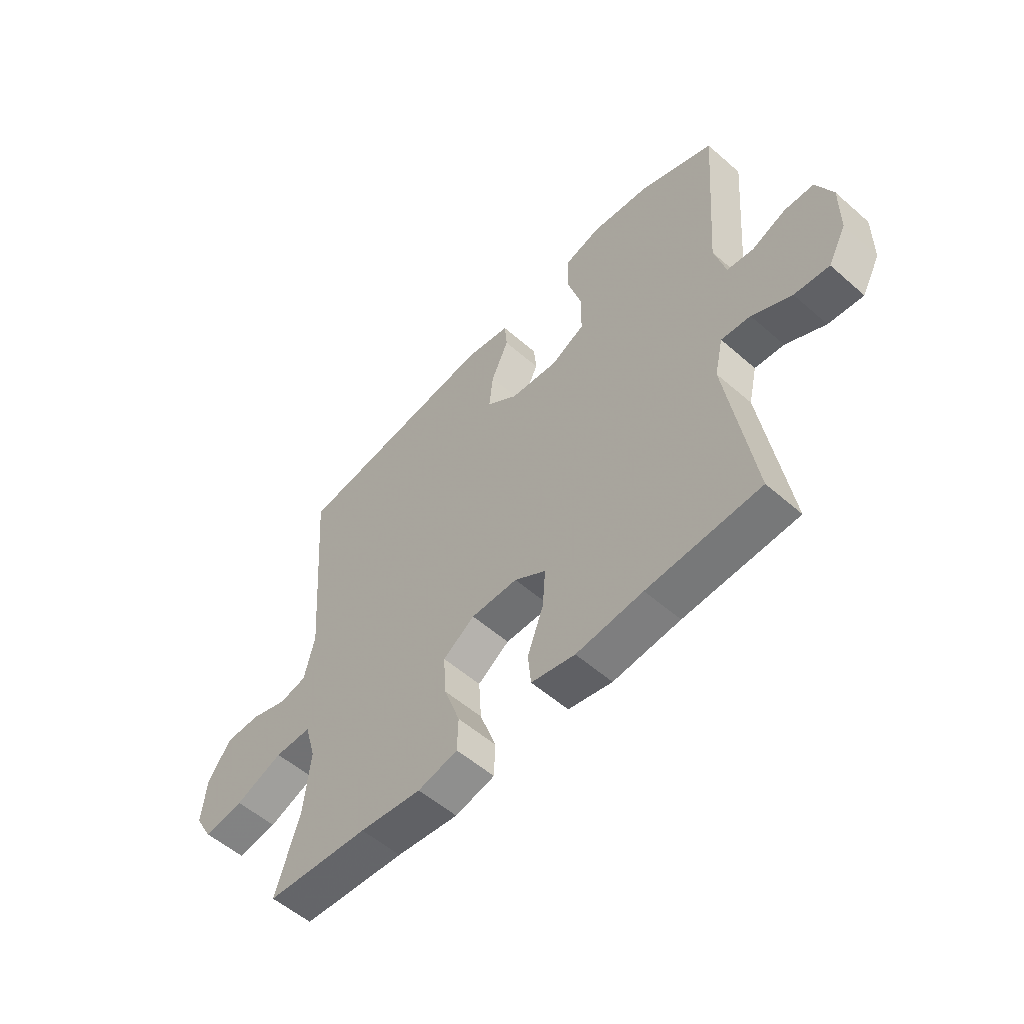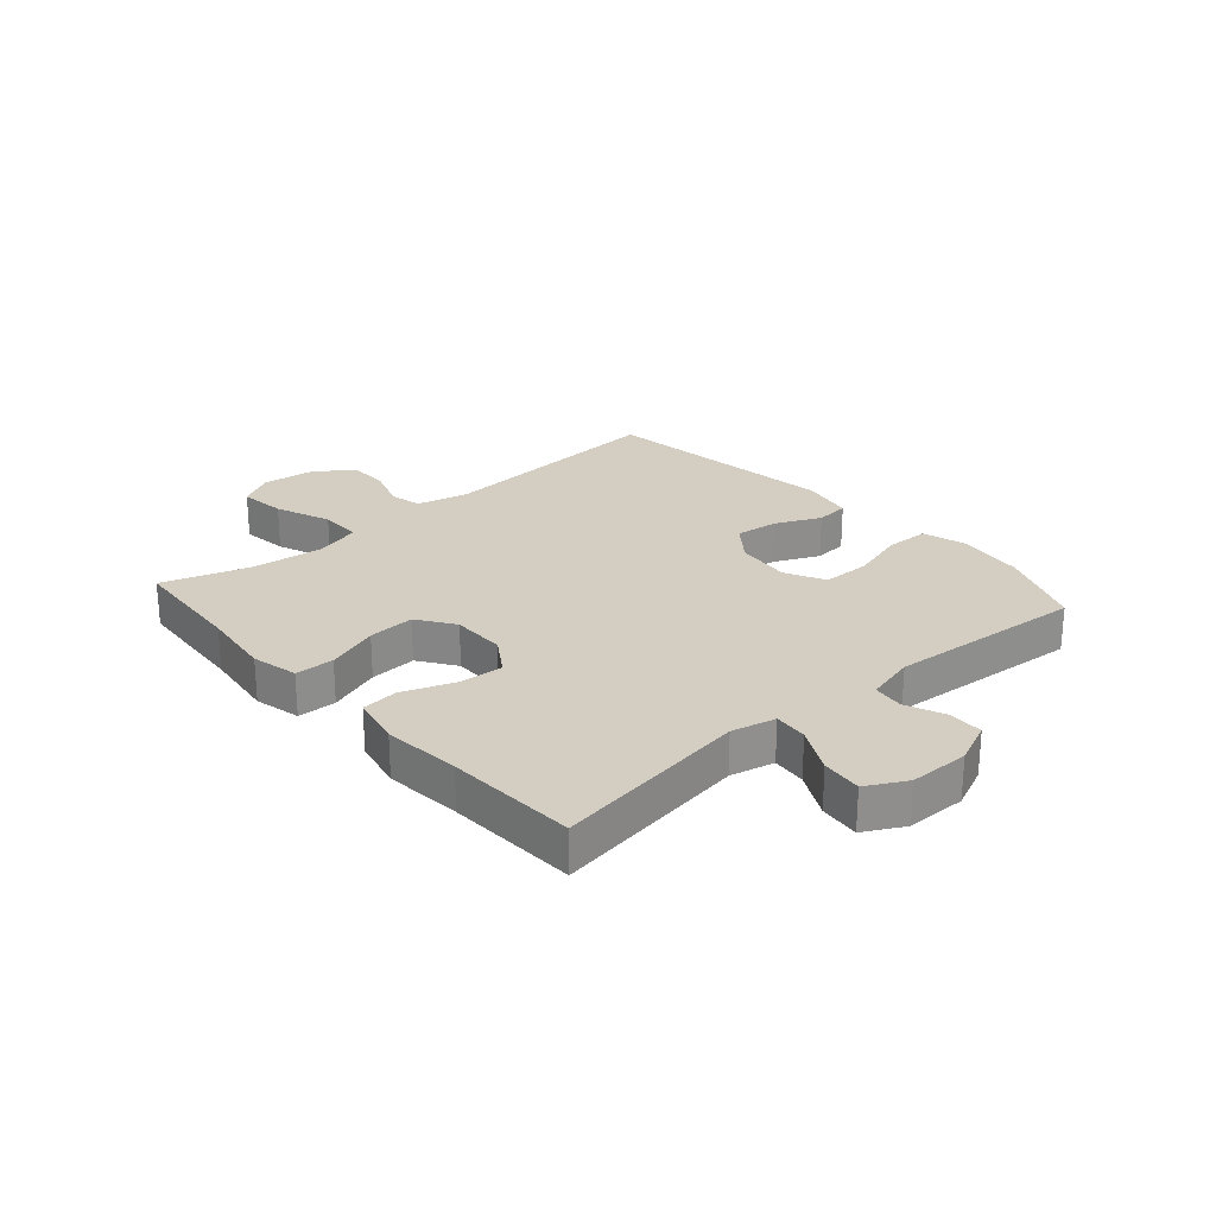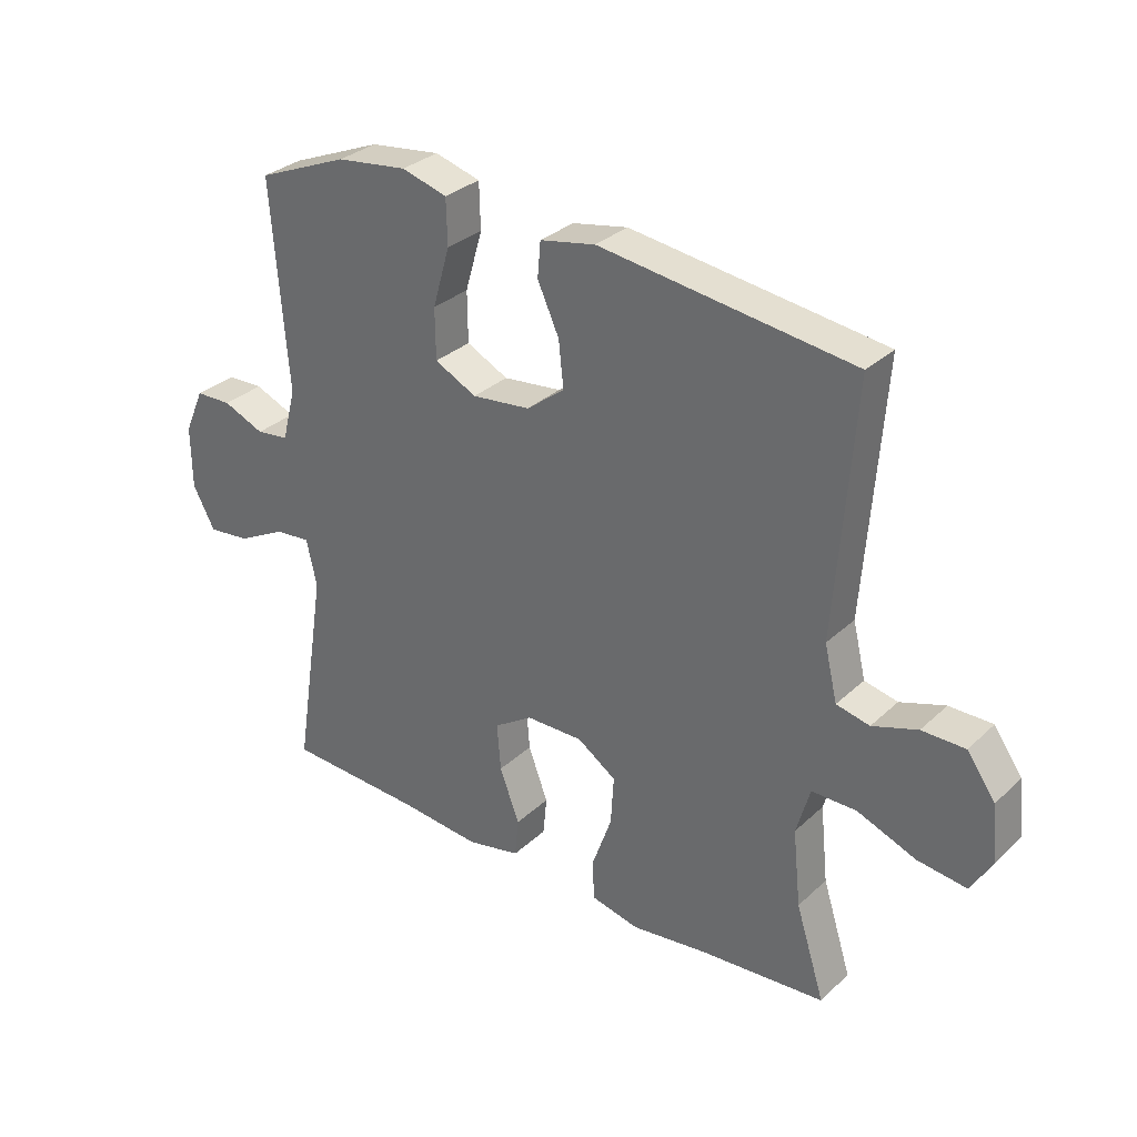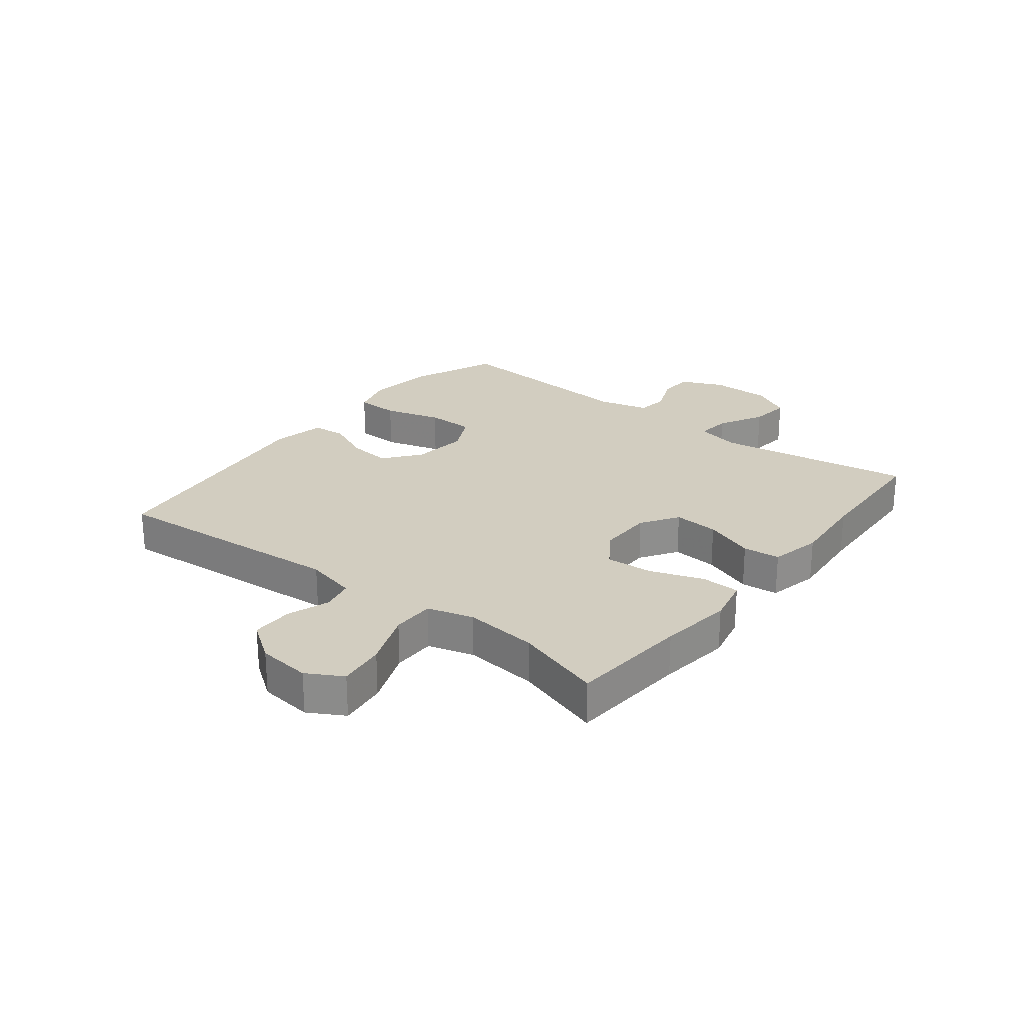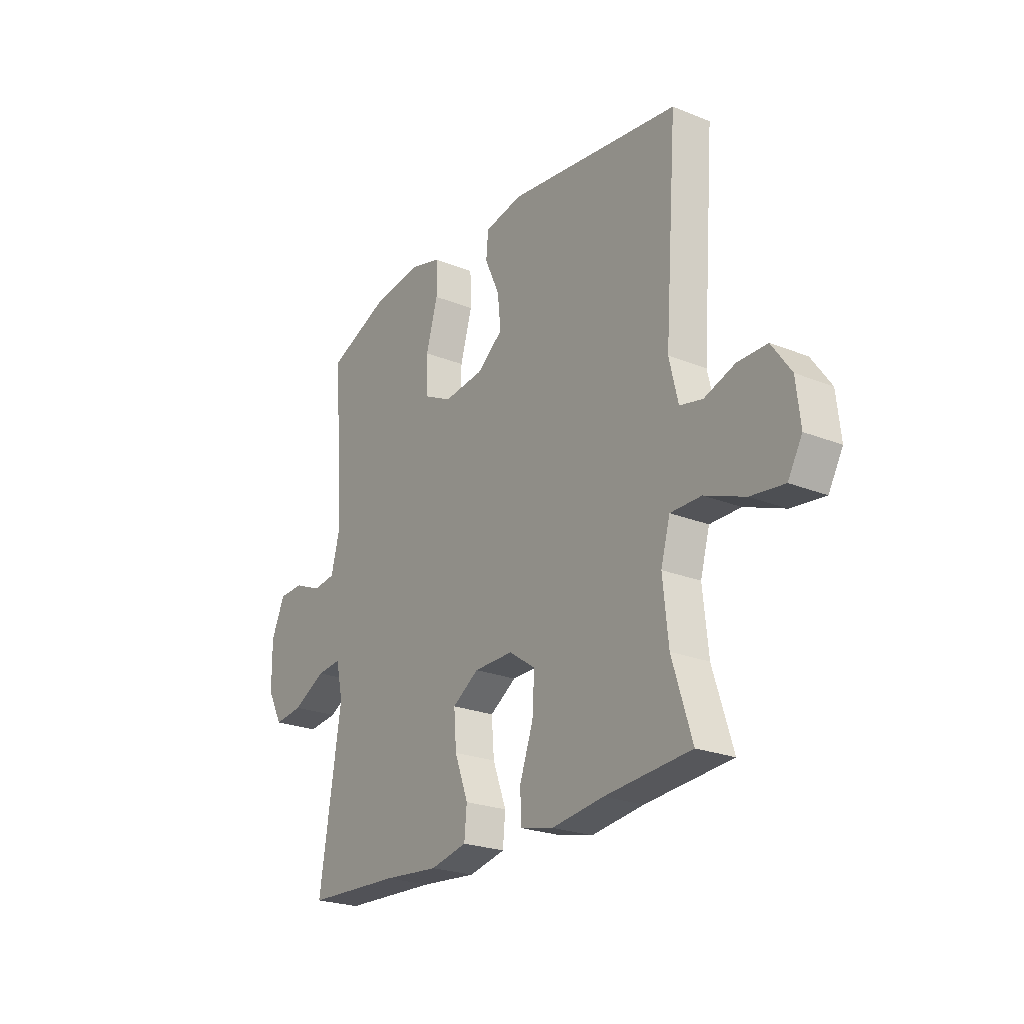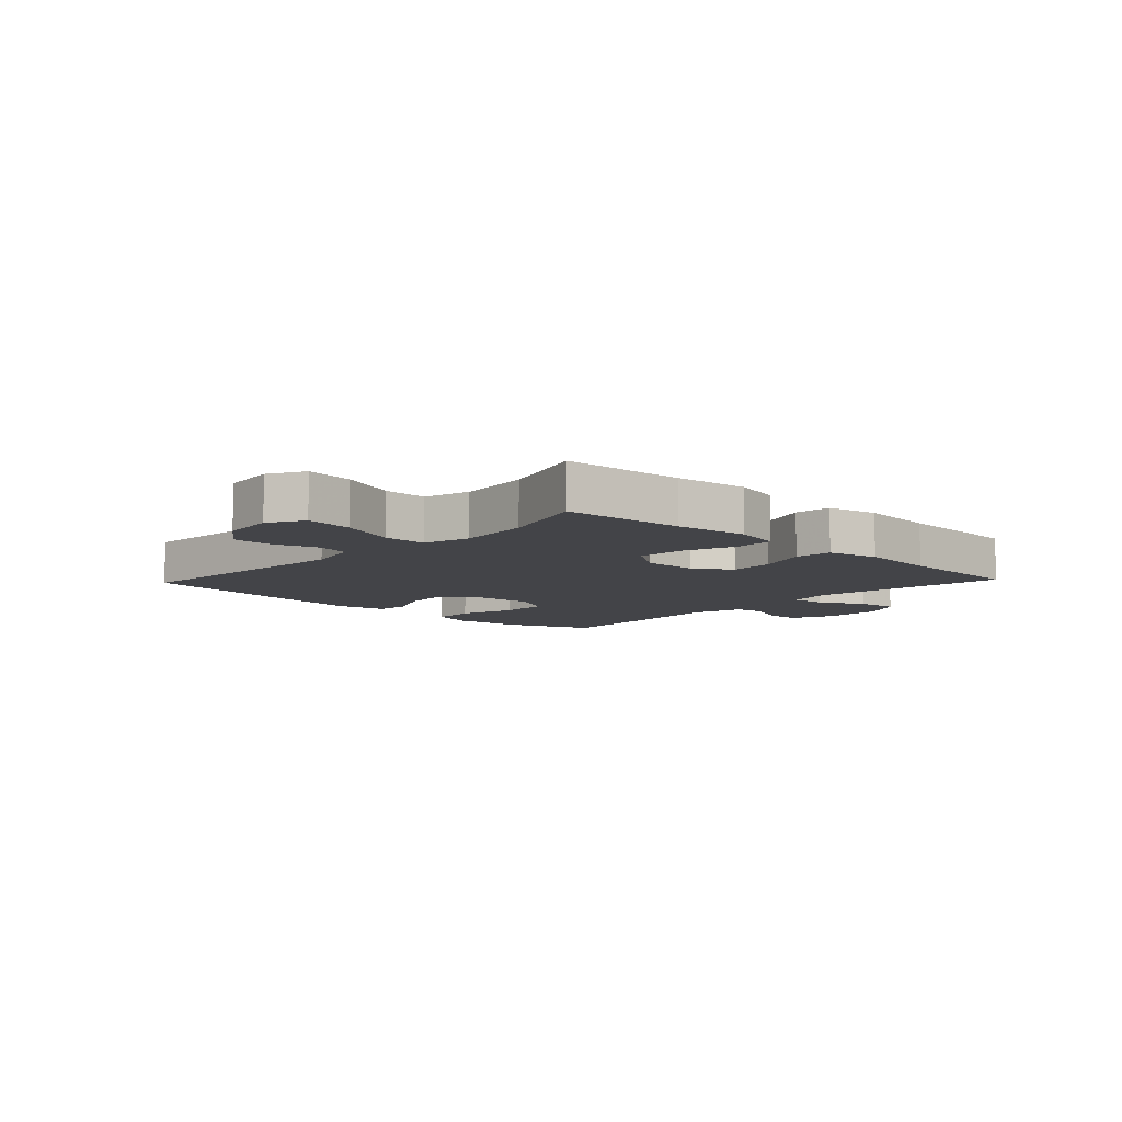
<metadata>
{"format":"obj","ext":"obj","renderer":"f3d","projection":"perspective","resolution":1024,"background":"white","views":[{"elev":-55.3,"azim":-132.6,"up":"+Z"},{"elev":25.1,"azim":-131.3,"up":"+Y"},{"elev":31.3,"azim":37.8,"up":"+Z"},{"elev":24.7,"azim":128.0,"up":"+Y"},{"elev":-23.6,"azim":56.0,"up":"+Z"},{"elev":-8.3,"azim":136.7,"up":"+Y"}]}
</metadata>
<code>
v -0.5 0.07 -0.5
v -0.448 0.07 -0.165
v -0.465 0.07 -0.09
v -0.523 0.07 -0.096
v -0.601 0.07 -0.137
v -0.67 0.07 -0.145
v -0.706 0.07 -0.078
v -0.707 0.07 0.024
v -0.675 0.07 0.097
v -0.616 0.07 0.099
v -0.549 0.07 0.071
v -0.496 0.07 0.078
v -0.474 0.07 0.163
v -0.5 0.07 0.5
v -0.352 0.07 0.561
v -0.237 0.07 0.576
v -0.163 0.07 0.555
v -0.161 0.07 0.481
v -0.189 0.07 0.384
v -0.188 0.07 0.302
v -0.12 0.07 0.268
v -0.025 0.07 0.279
v 0.037 0.07 0.327
v 0.029 0.07 0.401
v -0.006 0.07 0.478
v -0.001 0.07 0.535
v 0.089 0.07 0.553
v 0.5 0.07 0.5
v 0.47 0.07 0.094
v 0.491 0.07 0.006
v 0.545 0.07 -0.006
v 0.618 0.07 0.019
v 0.688 0.07 0.019
v 0.734 0.07 -0.046
v 0.744 0.07 -0.136
v 0.71 0.07 -0.196
v 0.63 0.07 -0.186
v 0.535 0.07 -0.149
v 0.462 0.07 -0.149
v 0.44 0.07 -0.227
v 0.453 0.07 -0.351
v 0.5 0.07 -0.5
v 0.296 0.07 -0.516
v 0.173 0.07 -0.532
v 0.094 0.07 -0.514
v 0.092 0.07 -0.448
v 0.124 0.07 -0.358
v 0.129 0.07 -0.278
v 0.066 0.07 -0.235
v -0.027 0.07 -0.236
v -0.09 0.07 -0.277
v -0.084 0.07 -0.354
v -0.052 0.07 -0.44
v -0.058 0.07 -0.503
v -0.145 0.07 -0.522
v -0.277 0.07 -0.51
v -0.5 0 -0.5
v -0.448 0 -0.165
v -0.465 0 -0.09
v -0.523 0 -0.096
v -0.601 0 -0.137
v -0.67 0 -0.145
v -0.706 0 -0.078
v -0.707 0 0.024
v -0.675 0 0.097
v -0.616 0 0.099
v -0.549 0 0.071
v -0.496 0 0.078
v -0.474 0 0.163
v -0.5 0 0.5
v -0.352 0 0.561
v -0.237 0 0.576
v -0.163 0 0.555
v -0.161 0 0.481
v -0.189 0 0.384
v -0.188 0 0.302
v -0.12 0 0.268
v -0.025 0 0.279
v 0.037 0 0.327
v 0.029 0 0.401
v -0.006 0 0.478
v -0.001 0 0.535
v 0.089 0 0.553
v 0.5 0 0.5
v 0.47 0 0.094
v 0.491 0 0.006
v 0.545 0 -0.006
v 0.618 0 0.019
v 0.688 0 0.019
v 0.734 0 -0.046
v 0.744 0 -0.136
v 0.71 0 -0.196
v 0.63 0 -0.186
v 0.535 0 -0.149
v 0.462 0 -0.149
v 0.44 0 -0.227
v 0.453 0 -0.351
v 0.5 0 -0.5
v 0.296 0 -0.516
v 0.173 0 -0.532
v 0.094 0 -0.514
v 0.092 0 -0.448
v 0.124 0 -0.358
v 0.129 0 -0.278
v 0.066 0 -0.235
v -0.027 0 -0.236
v -0.09 0 -0.277
v -0.084 0 -0.354
v -0.052 0 -0.44
v -0.058 0 -0.503
v -0.145 0 -0.522
v -0.277 0 -0.51
f 54 55 56
f 53 54 56
f 52 53 56
f 56 1 2
f 52 56 2
f 51 52 2
f 50 51 2 3
f 49 50 3
f 45 46 47
f 44 45 47
f 43 44 47
f 43 47 48
f 42 43 48
f 41 42 48
f 40 41 48 49
f 36 37 38
f 35 36 38
f 34 35 38
f 33 34 38
f 32 33 38
f 31 32 38
f 30 31 38 39
f 40 49 3
f 39 40 3
f 30 39 3
f 29 30 3
f 27 28 29
f 26 27 29
f 25 26 29
f 24 25 29
f 17 18 19
f 16 17 19
f 15 16 19
f 14 15 19
f 13 14 19
f 12 13 19 20
f 9 10 11
f 8 9 11
f 7 8 11
f 6 7 11
f 5 6 11
f 4 5 11
f 4 11 12
f 12 20 21
f 4 12 21
f 3 4 21
f 23 24 29
f 22 23 29 3
f 3 21 22
f 112 111 110
f 112 110 109
f 112 109 108
f 58 57 112
f 58 112 108
f 58 108 107
f 59 58 107 106
f 59 106 105
f 103 102 101
f 103 101 100
f 103 100 99
f 104 103 99
f 104 99 98
f 104 98 97
f 105 104 97 96
f 94 93 92
f 94 92 91
f 94 91 90
f 94 90 89
f 94 89 88
f 94 88 87
f 95 94 87 86
f 59 105 96
f 59 96 95
f 59 95 86
f 59 86 85
f 85 84 83
f 85 83 82
f 85 82 81
f 85 81 80
f 75 74 73
f 75 73 72
f 75 72 71
f 75 71 70
f 75 70 69
f 76 75 69 68
f 67 66 65
f 67 65 64
f 67 64 63
f 67 63 62
f 67 62 61
f 67 61 60
f 68 67 60
f 77 76 68
f 77 68 60
f 77 60 59
f 85 80 79
f 59 85 79 78
f 78 77 59
f 1 57 58 2
f 2 58 59 3
f 3 59 60 4
f 4 60 61 5
f 5 61 62 6
f 6 62 63 7
f 7 63 64 8
f 8 64 65 9
f 9 65 66 10
f 10 66 67 11
f 11 67 68 12
f 12 68 69 13
f 13 69 70 14
f 14 70 71 15
f 15 71 72 16
f 16 72 73 17
f 17 73 74 18
f 18 74 75 19
f 19 75 76 20
f 20 76 77 21
f 21 77 78 22
f 22 78 79 23
f 23 79 80 24
f 24 80 81 25
f 25 81 82 26
f 26 82 83 27
f 27 83 84 28
f 28 84 85 29
f 29 85 86 30
f 30 86 87 31
f 31 87 88 32
f 32 88 89 33
f 33 89 90 34
f 34 90 91 35
f 35 91 92 36
f 36 92 93 37
f 37 93 94 38
f 38 94 95 39
f 39 95 96 40
f 40 96 97 41
f 41 97 98 42
f 42 98 99 43
f 43 99 100 44
f 44 100 101 45
f 45 101 102 46
f 46 102 103 47
f 47 103 104 48
f 48 104 105 49
f 49 105 106 50
f 50 106 107 51
f 51 107 108 52
f 52 108 109 53
f 53 109 110 54
f 54 110 111 55
f 55 111 112 56
f 56 112 57 1

</code>
